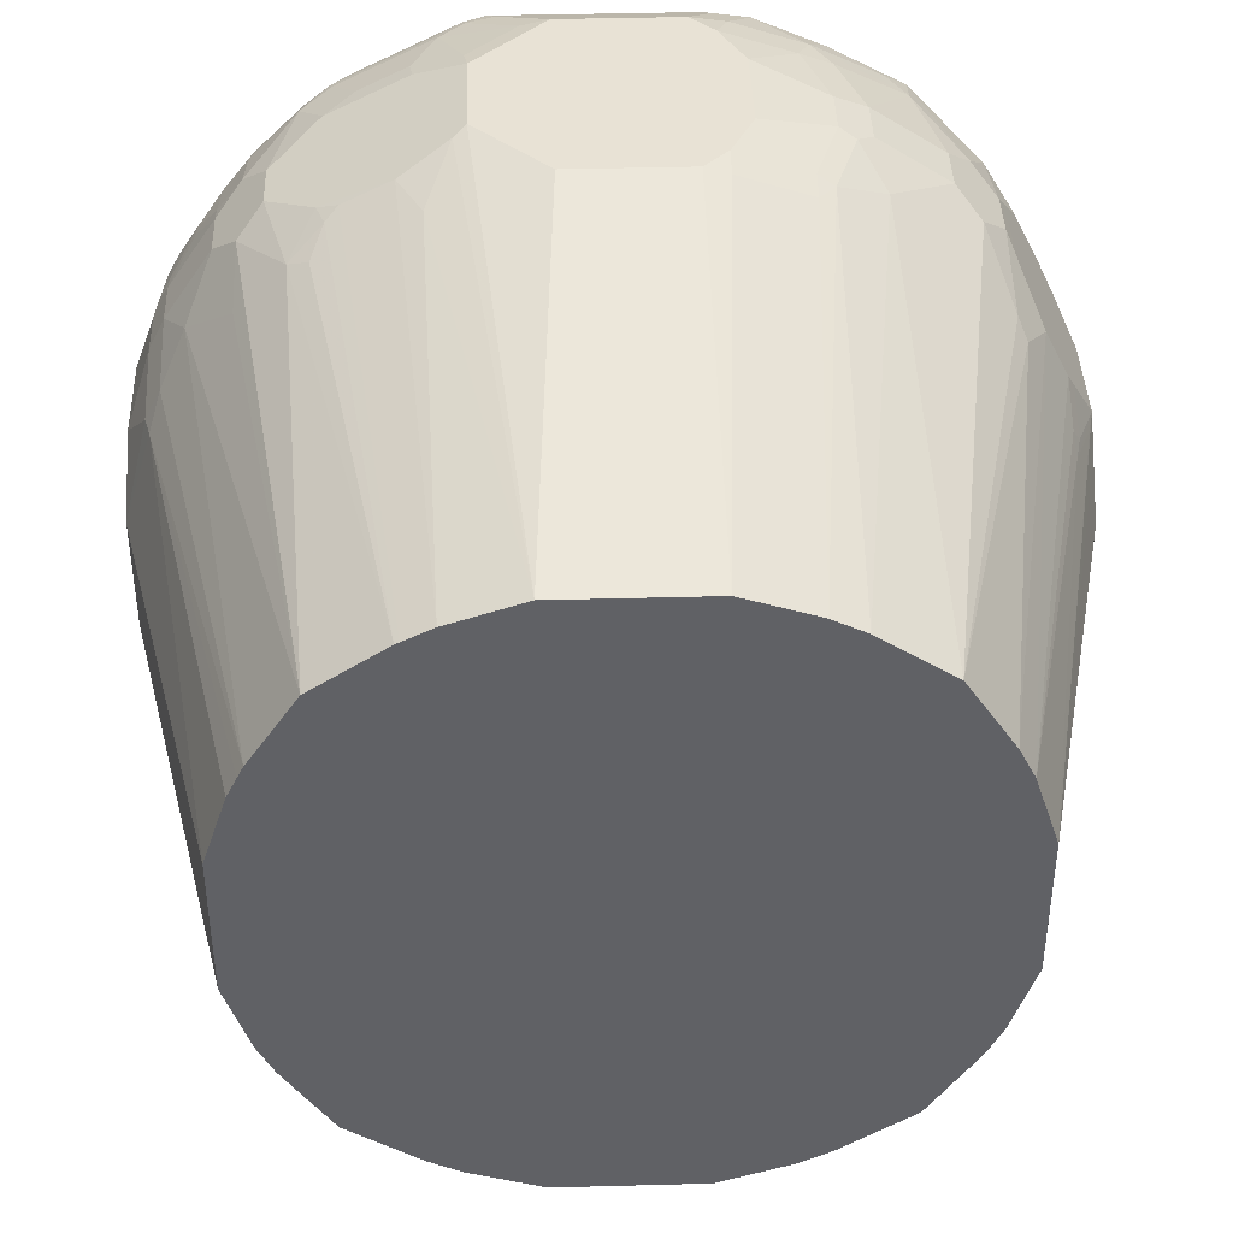
<metadata>
{"format":"obj","ext":"obj","renderer":"f3d","projection":"perspective","resolution":1024,"background":"white","views":[{"elev":40.8,"azim":178.1,"up":"+Z"}]}
</metadata>
<code>
v 0.07956 -0.7166 -0.3583
v 0.07956 -0.7962 -0.3583
v 0.05971 -0.6768 -0.3583
v 0.1194 -0.6768 -0.3384
v 0.1393 -0.7365 -0.3384
v 0.05971 -0.836 -0.3583
v 0.1393 -0.7763 -0.3384
v 0.1194 -0.836 -0.3384
v 0.03979 -0.6569 -0.3583
v 0.03979 -0.3038 -0.2786
v 0.0696 -0.6469 -0.3483
v 0.1294 -0.6469 -0.3284
v 0.1459 -0.6701 -0.3251
v 0.1658 -0.7299 -0.3251
v 0.05971 -0.8584 -0.3533
v 0.03979 -0.8559 -0.3583
v 0.1658 -0.7697 -0.3251
v 0.1526 -0.7829 -0.3317
v 0.1327 -0.8427 -0.3317
v 0.1194 -0.8584 -0.3334
v -0.05968 -0.6569 -0.3583
v 0.09948 -0.3038 -0.2588
v -0.0796 -0.3038 -0.2786
v 0.1261 -0.3038 -0.2454
v 0.1097 -0.3038 -0.2536
v 0.1858 -0.69 -0.3052
v 0.2255 -0.7299 -0.2853
v 0.07956 -0.8982 -0.3334
v 0.05971 -0.8957 -0.3384
v -0.05968 -0.8559 -0.3583
v 0.2255 -0.7697 -0.2853
v 0.2123 -0.7829 -0.2919
v 0.1858 -0.8095 -0.3052
v 0.1725 -0.8228 -0.3118
v 0.1294 -0.8609 -0.3284
v 0.1327 -0.9024 -0.3118
v -0.09952 -0.6967 -0.3583
v -0.1194 -0.7166 -0.3583
v -0.1219 -0.6967 -0.3533
v -0.1418 -0.6369 -0.3334
v -0.1393 -0.3038 -0.2588
v 0.1858 -0.3038 -0.2057
v 0.2057 -0.6701 -0.2853
v 0.2455 -0.71 -0.2654
v 0.0696 -0.9106 -0.3284
v 0.05971 -0.909 -0.3317
v 0.1294 -0.9106 -0.3085
v -0.1095 -0.9057 -0.3334
v -0.09952 -0.8161 -0.3583
v 0.2455 -0.7896 -0.2654
v 0.2322 -0.8028 -0.272
v 0.2057 -0.8294 -0.2853
v 0.1924 -0.8427 -0.2919
v 0.1691 -0.841 -0.3085
v 0.1891 -0.8609 -0.2886
v 0.1493 -0.8808 -0.3085
v 0.1691 -0.9007 -0.2886
v 0.1924 -0.9024 -0.272
v -0.1194 -0.7962 -0.3583
v -0.1592 -0.6967 -0.3384
v -0.1617 -0.6768 -0.3334
v -0.156 -0.3038 -0.2504
v 0.2255 -0.3038 -0.146
v 0.2654 -0.6502 -0.2256
v 0.2255 -0.6502 -0.2654
v 0.2654 -0.7299 -0.2454
v 0.05971 -0.9157 -0.3185
v -0.09952 -0.909 -0.3317
v 0.1891 -0.9106 -0.2687
v 0.1791 -0.9157 -0.2588
v 0.1194 -0.9157 -0.2985
v -0.1194 -0.9106 -0.3209
v -0.1592 -0.9106 -0.3011
v -0.1991 -0.9106 -0.2811
v -0.1891 -0.9057 -0.2936
v -0.1791 -0.8957 -0.306
v -0.1393 -0.8957 -0.3259
v -0.1592 -0.8758 -0.3259
v -0.1493 -0.8659 -0.3334
v -0.1095 -0.8261 -0.3533
v 0.2654 -0.8493 -0.2256
v 0.2255 -0.8493 -0.2654
v 0.2654 -0.7697 -0.2454
v 0.2123 -0.8625 -0.272
v 0.209 -0.8808 -0.2687
v 0.2289 -0.8808 -0.2488
v 0.2521 -0.9024 -0.2123
v 0.209 -0.9106 -0.2488
v -0.1293 -0.8062 -0.3533
v -0.2256 -0.6967 -0.3052
v -0.2015 -0.6768 -0.3135
v -0.1659 -0.3038 -0.2454
v 0.2337 -0.3038 -0.1296
v 0.2886 -0.6668 -0.189
v 0.2687 -0.627 -0.209
v 0.2853 -0.69 -0.2057
v 0.272 -0.7432 -0.2322
v -0.09952 -0.9157 -0.3185
v 0.2389 -0.9157 -0.199
v -0.2189 -0.9157 -0.2588
v -0.2388 -0.9106 -0.2612
v -0.2289 -0.9057 -0.2736
v -0.2189 -0.8957 -0.2861
v -0.1991 -0.8758 -0.306
v -0.1692 -0.8261 -0.3334
v 0.272 -0.7829 -0.2322
v 0.2853 -0.8095 -0.2057
v 0.272 -0.8625 -0.2123
v 0.2687 -0.8808 -0.209
v 0.2687 -0.9007 -0.189
v 0.2488 -0.9106 -0.209
v 0.2289 -0.9106 -0.2289
v -0.2214 -0.6369 -0.2936
v -0.2521 -0.7365 -0.2919
v -0.2653 -0.7365 -0.2853
v -0.2455 -0.6569 -0.2853
v -0.2256 -0.3038 -0.2057
v 0.2389 -0.3038 -0.1194
v 0.3085 -0.6668 -0.1493
v 0.3052 -0.69 -0.1658
v 0.2687 -0.9106 -0.1692
v 0.3085 -0.9106 -0.08958
v 0.2986 -0.9157 -0.07962
v -0.2787 -0.9157 -0.199
v -0.2787 -0.9106 -0.2215
v -0.2886 -0.9057 -0.2239
v -0.2289 -0.8659 -0.2936
v -0.2455 -0.8957 -0.2654
v -0.2189 -0.836 -0.306
v -0.2089 -0.8261 -0.3135
v -0.2256 -0.8161 -0.3052
v 0.2986 -0.8161 -0.1792
v 0.2919 -0.8228 -0.1924
v 0.3118 -0.8228 -0.1526
v 0.3118 -0.8625 -0.1326
v 0.3085 -0.8808 -0.1293
v 0.2886 -0.8808 -0.1692
v 0.2886 -0.9007 -0.1493
v -0.2521 -0.7763 -0.2919
v -0.2653 -0.7763 -0.2853
v -0.2853 -0.7166 -0.2654
v -0.306 -0.7166 -0.2388
v -0.306 -0.6569 -0.2189
v -0.326 -0.6768 -0.199
v -0.2653 -0.3038 -0.146
v 0.2587 -0.3038 -0.05969
v 0.3085 -0.627 -0.1293
v 0.3185 -0.6967 -0.1393
v 0.3085 -0.9007 -0.1094
v 0.3135 -0.8982 -0.09947
v 0.3118 -0.909 -0.07962
v 0.2986 -0.9157 0.07962
v -0.3184 -0.9157 -0.1393
v -0.3184 -0.9106 -0.1617
v -0.3052 -0.8559 -0.2256
v -0.2886 -0.8858 -0.2339
v -0.3317 -0.909 -0.146
v -0.3085 -0.8858 -0.204
v -0.2455 -0.8559 -0.2853
v 0.3185 -0.8161 -0.1393
v 0.3185 -0.8559 -0.1194
v 0.3135 -0.8783 -0.1194
v -0.2853 -0.7962 -0.2654
v -0.3052 -0.7365 -0.2454
v -0.3251 -0.6967 -0.2057
v -0.345 -0.7365 -0.1857
v -0.3458 -0.7166 -0.1792
v -0.3458 -0.6569 -0.1592
v -0.2671 -0.3038 -0.1425
v 0.2587 -0.3038 0.05969
v 0.3384 -0.6569 -0.03977
v 0.3384 -0.6967 -0.07962
v 0.3384 -0.7166 -0.09947
v 0.3185 -0.8957 -0.07962
v 0.3334 -0.8385 -0.07962
v 0.3334 -0.8584 -0.05969
v 0.3384 -0.8559 -0.03977
v 0.3118 -0.909 0.07962
v 0.3135 -0.9057 0.08958
v 0.2786 -0.9157 0.1393
v -0.3384 -0.9157 -0.07962
v -0.3052 -0.7763 -0.2454
v -0.3135 -0.8758 -0.2015
v -0.3533 -0.8559 -0.1418
v -0.345 -0.836 -0.1658
v -0.345 -0.7763 -0.1857
v -0.3516 -0.909 -0.08621
v -0.3483 -0.9057 -0.1044
v -0.3533 -0.8957 -0.102
v -0.3533 -0.8758 -0.1219
v -0.3483 -0.8659 -0.1443
v -0.3284 -0.9057 -0.1543
v 0.3384 -0.7962 -0.09947
v 0.3334 -0.8186 -0.09947
v -0.3533 -0.7266 -0.1692
v -0.3533 -0.6668 -0.1493
v -0.2787 -0.3038 -0.1194
v 0.2389 -0.3038 0.1194
v 0.3135 -0.6569 0.1418
v 0.3384 -0.6569 0.05969
v 0.3384 -0.8161 -0.07962
v 0.3384 -0.8559 0.05969
v 0.2919 -0.909 0.1393
v 0.3334 -0.8659 0.06965
v 0.2936 -0.9057 0.1493
v 0.2812 -0.9106 0.1592
v 0.2389 -0.9157 0.199
v -0.3384 -0.9157 0.07962
v -0.3732 -0.8559 -0.08207
v -0.3583 -0.836 -0.1393
v -0.3583 -0.7763 -0.1592
v -0.3516 -0.909 0.07295
v -0.3583 -0.8957 -0.07962
v -0.3583 -0.7365 -0.1592
v -0.3782 -0.7166 -0.09947
v -0.3732 -0.6668 -0.08958
v -0.2985 -0.3038 -0.05969
v 0.2305 -0.3038 0.1361
v 0.3052 -0.6768 0.1658
v 0.3185 -0.6768 0.1393
v 0.2255 -0.3038 0.146
v 0.3384 -0.7166 0.09947
v 0.3384 -0.836 0.07962
v 0.3334 -0.8459 0.08958
v 0.3135 -0.8659 0.1293
v 0.2861 -0.8758 0.1792
v 0.2662 -0.8957 0.199
v 0.2537 -0.9057 0.209
v 0.3135 -0.8459 0.1493
v 0.306 -0.8559 0.1592
v 0.2413 -0.9106 0.2189
v 0.2015 -0.9106 0.2588
v 0.1791 -0.9157 0.2588
v -0.3483 -0.9057 0.1094
v -0.2787 -0.9157 0.199
v -0.3782 -0.8559 -0.05969
v -0.3782 -0.836 -0.07962
v -0.3782 -0.7962 -0.09947
v -0.3583 -0.8957 0.07962
v -0.3782 -0.6768 -0.07962
v -0.2985 -0.3038 0.05969
v -0.3782 -0.6569 -0.05969
v 0.2853 -0.6967 0.2057
v 0.3052 -0.7365 0.1857
v 0.3185 -0.7365 0.1592
v 0.1858 -0.3038 0.2057
v 0.3384 -0.7962 0.09947
v 0.2861 -0.836 0.199
v 0.2662 -0.8559 0.2189
v 0.2455 -0.8957 0.2256
v 0.3135 -0.7863 0.1692
v 0.306 -0.7962 0.1792
v 0.2057 -0.8957 0.2654
v 0.194 -0.9057 0.2687
v 0.1858 -0.909 0.272
v 0.05971 -0.9157 0.3185
v -0.3483 -0.8858 0.1293
v -0.3284 -0.9057 0.1493
v -0.2488 -0.9057 0.2687
v -0.2753 -0.9123 0.2156
v -0.3085 -0.9057 0.189
v -0.2189 -0.9157 0.2588
v -0.3782 -0.8559 0.03977
v -0.3683 -0.8659 0.06965
v -0.2787 -0.3038 0.1194
v -0.3782 -0.6569 0.03977
v -0.3782 -0.6967 0.07962
v -0.3782 -0.7166 0.09947
v -0.3732 -0.6942 0.09947
v -0.3533 -0.6345 0.1194
v 0.2654 -0.6768 0.2256
v 0.2455 -0.7166 0.2654
v 0.2654 -0.7365 0.2454
v 0.3052 -0.7763 0.1857
v 0.3185 -0.7763 0.1592
v 0.1261 -0.3038 0.2454
v 0.2057 -0.6569 0.2853
v 0.2455 -0.6569 0.2454
v 0.2853 -0.8161 0.2057
v 0.2662 -0.7962 0.2388
v 0.2455 -0.8559 0.2454
v 0.2057 -0.8559 0.2853
v 0.1841 -0.8858 0.2886
v 0.1642 -0.9057 0.2886
v 0.1244 -0.9057 0.3085
v 0.1459 -0.909 0.2919
v 0.0663 -0.909 0.3317
v -0.09952 -0.9157 0.3185
v -0.3483 -0.8459 0.1493
v -0.3583 -0.8559 0.1194
v -0.3284 -0.8858 0.1692
v -0.2421 -0.8791 0.282
v -0.2455 -0.8625 0.2853
v -0.2853 -0.8028 0.2654
v -0.3052 -0.8625 0.2256
v -0.3085 -0.8858 0.209
v -0.2853 -0.9024 0.2256
v -0.1592 -0.9157 0.2985
v -0.1857 -0.9024 0.3052
v -0.2289 -0.8858 0.2886
v -0.3782 -0.8161 0.07962
v -0.2653 -0.3038 0.146
v -0.3516 -0.6502 0.1326
v -0.3516 -0.69 0.1526
v -0.3317 -0.69 0.1924
v -0.3782 -0.7962 0.09947
v -0.3583 -0.6967 0.1393
v -0.3583 -0.6569 0.1194
v 0.2255 -0.7365 0.2853
v 0.2654 -0.7763 0.2454
v 0.1226 -0.3038 0.2472
v 0.1691 -0.6867 0.3135
v 0.1791 -0.6768 0.306
v 0.1891 -0.6469 0.2936
v 0.1858 -0.6967 0.3052
v 0.2455 -0.7962 0.2654
v 0.2255 -0.7763 0.2853
v 0.1858 -0.8161 0.3052
v 0.1816 -0.8758 0.2936
v 0.1443 -0.8858 0.3085
v 0.08454 -0.9057 0.3284
v 0.08209 -0.8957 0.3334
v 0.05971 -0.8957 0.3384
v -0.09286 -0.909 0.3317
v -0.1293 -0.9057 0.3284
v -0.345 -0.8228 0.1658
v -0.3583 -0.8161 0.1393
v -0.3284 -0.8459 0.189
v -0.3251 -0.8228 0.2057
v -0.2653 -0.7829 0.2853
v -0.1692 -0.8659 0.3284
v -0.1857 -0.8427 0.3251
v -0.2256 -0.8228 0.3052
v -0.3052 -0.7829 0.2454
v -0.3119 -0.6502 0.2123
v -0.2256 -0.3038 0.2057
v -0.3384 -0.6967 0.1792
v -0.3251 -0.7033 0.2057
v 0.2123 -0.7365 0.2919
v 0.1294 -0.6867 0.3334
v 0.09948 -0.3038 0.2588
v 0.2123 -0.7763 0.2919
v 0.1194 -0.8161 0.3384
v 0.1617 -0.836 0.3135
v 0.102 -0.8758 0.3334
v 0.1045 -0.8858 0.3284
v 0.04224 -0.8559 0.3533
v 0.01987 -0.8559 0.3583
v -0.09952 -0.8957 0.3384
v -0.1095 -0.8659 0.3483
v -0.3119 -0.7697 0.2322
v -0.2653 -0.7432 0.2853
v -0.2057 -0.7829 0.3251
v -0.1592 -0.836 0.3384
v -0.3052 -0.7432 0.2454
v -0.3052 -0.6635 0.2256
v -0.2256 -0.7033 0.3052
v -0.2123 -0.69 0.3118
v -0.1659 -0.3038 0.2454
v -0.2853 -0.7232 0.2654
v -0.272 -0.71 0.272
v -0.2521 -0.7299 0.2919
v -0.3119 -0.7299 0.2322
v 0.1094 -0.6469 0.3334
v 0.08952 -0.7066 0.3533
v 0.03979 -0.3038 0.2786
v 0.1219 -0.836 0.3334
v 0.07956 -0.7962 0.3583
v 0.08209 -0.8161 0.3533
v 0.05971 -0.8161 0.3583
v -0.0796 -0.8559 0.3583
v -0.09952 -0.836 0.3583
v -0.2057 -0.7432 0.3251
v -0.1791 -0.7763 0.3384
v -0.1194 -0.7962 0.3583
v -0.1924 -0.7299 0.3317
v -0.1725 -0.6701 0.3317
v -0.1393 -0.3038 0.2588
v 0.07956 -0.7166 0.3583
v 0.01987 -0.6569 0.3583
v 0.05971 -0.6967 0.3583
v -0.0796 -0.3038 0.2786
v -0.1791 -0.7365 0.3384
v -0.1194 -0.7166 0.3583
v -0.1592 -0.6768 0.3384
v -0.1592 -0.6544 0.3334
v -0.09952 -0.6544 0.3533
v -0.0796 -0.6569 0.3583
v -0.09952 -0.6768 0.3583
f 1 2 6
f 232 254 255
f 232 255 233
f 233 255 286
f 233 286 256
f 234 257 239
f 234 258 291
f 234 291 257
f 235 259 260
f 235 260 261
f 232 253 254
f 235 261 258
f 239 257 290
f 239 290 264
f 239 264 263
f 241 266 267
f 241 267 268
f 241 268 269
f 241 269 270
f 241 270 265
f 243 246 271
f 235 262 259
f 243 271 272
f 232 250 253
f 230 252 248
f 217 266 241
f 219 243 244
f 219 244 245
f 219 245 220
f 219 221 243
f 220 245 222
f 221 246 243
f 222 245 275
f 222 275 247
f 231 250 232
f 223 247 229
f 226 248 249
f 226 249 227
f 226 230 248
f 227 249 250
f 227 250 228
f 228 250 231
f 229 251 230
f 229 247 251
f 230 251 252
f 223 229 224
f 243 272 273
f 243 273 244
f 244 274 251
f 255 321 286
f 256 286 287
f 256 287 324
f 256 324 288
f 257 289 327
f 257 327 290
f 257 291 289
f 258 261 296
f 258 296 291
f 255 285 321
f 259 292 293
f 259 294 295
f 259 295 296
f 259 296 297
f 259 297 261
f 259 261 260
f 259 262 298
f 259 298 299
f 259 299 300
f 259 300 292
f 259 293 294
f 255 284 285
f 255 283 284
f 254 283 255
f 244 251 275
f 244 275 245
f 244 273 310
f 244 310 274
f 246 276 277
f 246 277 272
f 246 272 278
f 246 278 271
f 247 275 251
f 248 274 279
f 248 279 280
f 248 280 249
f 248 252 274
f 249 280 316
f 249 316 281
f 249 281 250
f 250 281 282
f 250 282 253
f 251 274 252
f 253 282 283
f 253 283 254
f 217 242 266
f 261 297 296
f 217 240 242
f 215 242 240
f 178 179 205
f 178 205 203
f 179 204 225
f 179 225 205
f 180 203 206
f 180 206 207
f 181 208 212
f 181 212 187
f 183 191 184
f 175 177 176
f 184 190 209
f 184 237 210
f 184 210 185
f 185 210 211
f 185 211 186
f 187 212 239
f 187 239 213
f 187 213 189
f 187 189 188
f 189 213 236
f 184 209 237
f 189 236 209
f 175 201 177
f 175 194 193
f 166 214 195
f 166 195 167
f 167 195 196
f 167 196 168
f 168 196 169
f 169 196 197
f 170 198 199
f 170 199 200
f 171 200 222
f 175 193 201
f 171 222 247
f 171 223 202
f 171 202 177
f 171 177 201
f 171 201 193
f 171 193 173
f 171 173 172
f 174 177 202
f 174 202 204
f 174 204 179
f 171 247 223
f 189 209 190
f 195 214 215
f 195 215 196
f 208 234 212
f 208 235 258
f 208 258 234
f 209 236 237
f 210 237 238
f 210 238 211
f 211 238 215
f 211 215 214
f 212 234 239
f 207 232 233
f 213 239 263
f 215 238 237
f 215 237 236
f 215 236 263
f 215 263 301
f 215 301 306
f 215 306 268
f 215 268 267
f 215 267 266
f 215 266 242
f 213 263 236
f 207 231 232
f 206 231 207
f 205 230 226
f 196 215 240
f 196 240 216
f 196 216 197
f 197 216 217
f 198 218 199
f 199 219 220
f 199 220 200
f 199 218 221
f 199 221 219
f 200 220 222
f 202 223 224
f 202 224 204
f 203 205 206
f 204 224 229
f 204 229 225
f 205 226 227
f 205 227 228
f 205 228 231
f 205 231 206
f 205 225 229
f 205 229 230
f 216 240 217
f 166 211 214
f 263 264 301
f 265 270 303
f 334 363 351
f 335 338 356
f 335 356 336
f 336 357 358
f 336 358 359
f 336 356 360
f 336 360 361
f 336 361 362
f 336 362 357
f 334 355 363
f 338 363 356
f 340 364 365
f 341 366 364
f 343 345 367
f 343 368 369
f 343 369 345
f 344 367 345
f 345 369 347
f 347 369 370
f 347 370 348
f 340 341 364
f 348 370 368
f 332 353 333
f 332 354 374
f 319 344 345
f 319 345 320
f 320 345 346
f 321 346 345
f 321 345 322
f 322 347 348
f 322 348 323
f 322 345 347
f 323 348 371
f 332 374 353
f 323 371 349
f 325 349 350
f 325 350 331
f 329 334 351
f 330 333 353
f 330 353 373
f 330 373 352
f 331 354 332
f 331 350 372
f 331 372 354
f 324 349 325
f 348 368 379
f 348 379 381
f 348 381 380
f 366 380 381
f 366 381 379
f 366 382 388
f 366 388 380
f 368 370 369
f 373 383 376
f 374 375 384
f 374 384 383
f 376 383 385
f 365 366 379
f 376 385 377
f 377 386 378
f 378 386 387
f 378 387 382
f 382 387 388
f 383 384 385
f 384 389 385
f 385 389 387
f 385 387 386
f 387 389 388
f 377 385 386
f 364 366 365
f 360 362 361
f 359 377 378
f 348 380 388
f 348 388 389
f 348 389 384
f 348 384 375
f 348 375 372
f 348 372 371
f 349 371 350
f 350 371 372
f 352 373 362
f 352 362 360
f 353 374 383
f 353 383 373
f 354 372 375
f 354 375 374
f 355 360 356
f 355 356 363
f 357 373 376
f 357 376 358
f 357 362 373
f 358 376 377
f 358 377 359
f 318 367 344
f 264 290 301
f 318 343 367
f 315 342 339
f 276 314 277
f 277 314 313
f 277 313 315
f 277 315 309
f 279 310 280
f 280 310 316
f 281 316 282
f 282 316 317
f 282 317 318
f 276 313 314
f 282 318 344
f 282 319 283
f 283 319 320
f 283 320 285
f 283 285 284
f 285 320 346
f 285 346 321
f 286 321 287
f 287 321 322
f 287 322 323
f 282 344 319
f 287 323 349
f 276 312 313
f 274 310 279
f 265 303 304
f 265 304 305
f 265 305 302
f 268 306 327
f 268 327 326
f 268 326 329
f 268 329 351
f 268 351 363
f 268 363 338
f 276 311 312
f 268 338 337
f 268 307 308
f 268 308 270
f 268 270 269
f 270 308 303
f 271 278 272
f 272 277 309
f 272 309 317
f 272 317 316
f 272 310 273
f 268 337 307
f 287 349 324
f 288 324 325
f 288 325 298
f 302 335 336
f 303 308 307
f 303 307 304
f 304 307 337
f 304 337 305
f 305 337 338
f 305 338 335
f 309 339 342
f 309 342 317
f 302 305 335
f 309 315 339
f 311 341 340
f 312 315 313
f 312 340 315
f 315 340 365
f 315 365 379
f 315 379 368
f 315 368 343
f 315 343 318
f 315 318 342
f 311 340 312
f 299 331 300
f 299 325 331
f 298 325 299
f 289 326 327
f 289 291 296
f 289 296 328
f 289 328 329
f 289 329 326
f 290 327 306
f 290 306 301
f 292 300 293
f 293 330 294
f 293 300 331
f 293 331 332
f 293 332 333
f 293 333 330
f 294 330 352
f 294 352 360
f 294 360 355
f 294 355 334
f 294 334 295
f 295 334 329
f 295 329 296
f 296 329 328
f 317 342 318
f 166 186 211
f 272 316 310
f 164 186 166
f 36 56 57
f 36 57 58
f 36 58 47
f 38 59 89
f 38 89 105
f 38 105 131
f 38 131 139
f 38 139 114
f 38 114 90
f 35 56 36
f 38 90 60
f 39 60 40
f 40 60 61
f 40 61 41
f 41 61 91
f 41 91 62
f 42 63 64
f 42 64 44
f 42 44 65
f 42 65 43
f 38 60 39
f 43 65 44
f 35 85 56
f 35 54 55
f 26 44 27
f 27 44 66
f 27 66 83
f 27 83 50
f 27 50 31
f 28 45 46
f 28 46 29
f 28 36 47
f 28 47 45
f 35 55 85
f 29 46 48
f 30 80 49
f 31 50 51
f 31 51 32
f 32 51 52
f 32 52 33
f 33 53 34
f 33 52 53
f 34 53 54
f 34 54 35
f 30 48 80
f 44 64 66
f 45 67 46
f 45 47 67
f 53 84 85
f 53 85 55
f 56 85 57
f 57 85 58
f 58 85 86
f 58 86 87
f 58 87 112
f 58 112 88
f 58 88 69
f 53 55 54
f 60 90 91
f 62 91 92
f 63 93 94
f 63 94 95
f 63 95 64
f 64 95 96
f 64 96 66
f 66 97 106
f 66 106 83
f 66 96 97
f 60 91 61
f 52 84 53
f 51 84 52
f 50 83 81
f 46 67 98
f 46 98 68
f 46 68 48
f 47 58 69
f 47 69 70
f 47 70 71
f 47 71 67
f 48 68 72
f 48 72 73
f 48 73 74
f 48 74 75
f 48 75 76
f 48 76 77
f 48 77 78
f 48 78 79
f 48 79 80
f 49 80 89
f 49 89 59
f 50 81 82
f 50 82 84
f 50 84 51
f 26 43 44
f 67 71 70
f 26 42 43
f 23 40 41
f 5 17 7
f 6 15 16
f 6 8 20
f 6 20 15
f 7 17 18
f 7 18 19
f 7 19 8
f 8 19 20
f 9 21 23
f 5 14 17
f 9 23 10
f 10 23 41
f 10 41 62
f 10 62 92
f 10 92 117
f 10 117 145
f 10 145 169
f 10 169 197
f 10 197 217
f 10 217 241
f 10 22 11
f 10 241 265
f 4 14 5
f 4 12 13
f 164 166 165
f 1 6 16
f 1 16 30
f 1 30 49
f 1 49 59
f 1 59 38
f 1 38 37
f 1 37 21
f 1 21 9
f 4 13 14
f 1 9 3
f 1 4 5
f 1 5 7
f 1 7 2
f 2 7 8
f 2 8 6
f 3 9 10
f 3 10 11
f 3 11 12
f 3 12 4
f 1 3 4
f 10 265 302
f 10 302 336
f 10 336 359
f 14 26 27
f 14 27 31
f 14 31 17
f 15 28 16
f 15 20 28
f 16 28 29
f 16 29 48
f 16 48 30
f 17 31 32
f 13 26 14
f 17 32 33
f 17 34 18
f 18 34 19
f 19 35 20
f 20 35 36
f 20 36 28
f 21 37 23
f 23 37 38
f 23 38 39
f 23 39 40
f 17 33 34
f 13 24 26
f 12 25 24
f 12 22 25
f 10 359 378
f 10 378 382
f 10 382 366
f 10 366 341
f 10 341 311
f 10 311 276
f 10 276 246
f 10 246 221
f 10 221 218
f 10 218 198
f 10 198 170
f 10 170 146
f 10 146 118
f 10 118 93
f 10 93 63
f 10 63 42
f 10 42 24
f 10 24 25
f 10 25 22
f 11 22 12
f 12 24 13
f 24 42 26
f 67 70 99
f 19 34 35
f 67 123 152
f 126 159 128
f 126 154 157
f 126 157 158
f 126 158 155
f 127 159 129
f 129 159 131
f 129 131 130
f 131 159 140
f 131 140 139
f 126 156 159
f 132 160 134
f 134 160 161
f 134 161 135
f 135 161 162
f 135 162 136
f 136 162 150
f 136 150 149
f 136 149 138
f 136 138 137
f 140 159 163
f 132 134 133
f 141 164 142
f 126 155 156
f 125 153 154
f 115 182 164
f 115 164 141
f 115 141 116
f 116 141 117
f 117 141 142
f 117 142 143
f 117 143 144
f 117 144 145
f 118 146 147
f 125 154 126
f 118 147 119
f 119 148 120
f 121 138 122
f 122 149 150
f 122 150 151
f 122 151 123
f 122 138 149
f 123 151 178
f 123 178 152
f 124 153 125
f 119 147 148
f 142 165 144
f 142 144 143
f 142 164 165
f 155 184 185
f 155 185 186
f 155 186 182
f 156 163 159
f 157 181 187
f 157 187 188
f 157 188 189
f 157 189 190
f 157 190 184
f 155 183 184
f 157 184 191
f 157 183 192
f 157 192 158
f 158 192 183
f 160 193 161
f 161 193 194
f 161 194 162
f 162 194 175
f 67 99 123
f 164 182 186
f 157 191 183
f 155 158 183
f 155 163 156
f 155 182 163
f 144 166 167
f 144 167 168
f 144 168 145
f 145 168 169
f 146 170 200
f 146 200 171
f 146 171 172
f 146 172 173
f 146 173 147
f 147 173 148
f 150 174 151
f 150 162 175
f 150 175 176
f 150 176 177
f 150 177 174
f 151 174 179
f 151 179 178
f 152 178 203
f 152 203 180
f 153 181 157
f 153 157 154
f 115 163 182
f 115 140 163
f 144 165 166
f 114 139 140
f 75 103 76
f 76 103 104
f 76 104 78
f 76 78 77
f 78 104 79
f 79 104 105
f 79 105 89
f 79 89 80
f 81 86 82
f 75 102 103
f 81 83 106
f 81 107 108
f 81 108 109
f 81 109 86
f 82 86 85
f 82 85 84
f 86 109 87
f 87 109 110
f 87 110 111
f 87 111 112
f 81 106 107
f 74 102 75
f 74 100 101
f 73 100 74
f 67 152 180
f 67 180 207
f 114 140 115
f 67 207 233
f 67 233 256
f 67 256 288
f 67 288 298
f 67 298 262
f 67 262 235
f 67 235 208
f 67 208 181
f 67 181 153
f 67 153 124
f 67 124 100
f 67 100 98
f 68 98 72
f 69 88 70
f 70 88 112
f 70 112 99
f 72 98 73
f 73 98 100
f 90 113 91
f 90 114 115
f 74 101 102
f 90 116 113
f 102 127 103
f 102 126 128
f 102 128 159
f 102 159 127
f 103 127 104
f 104 127 129
f 104 129 105
f 105 130 131
f 107 132 133
f 101 126 102
f 107 133 108
f 108 134 135
f 108 135 136
f 108 136 137
f 108 137 109
f 109 137 138
f 90 115 116
f 109 138 110
f 110 138 121
f 110 121 111
f 108 133 134
f 101 125 126
f 105 129 130
f 96 119 120
f 100 125 101
f 92 113 116
f 93 118 119
f 93 119 94
f 94 96 95
f 94 119 96
f 96 120 148
f 96 148 173
f 96 173 193
f 92 116 117
f 96 193 160
f 96 160 132
f 96 132 107
f 96 107 106
f 96 106 97
f 99 112 111
f 99 111 121
f 91 113 92
f 99 121 122
f 99 122 123
f 100 124 125

</code>
